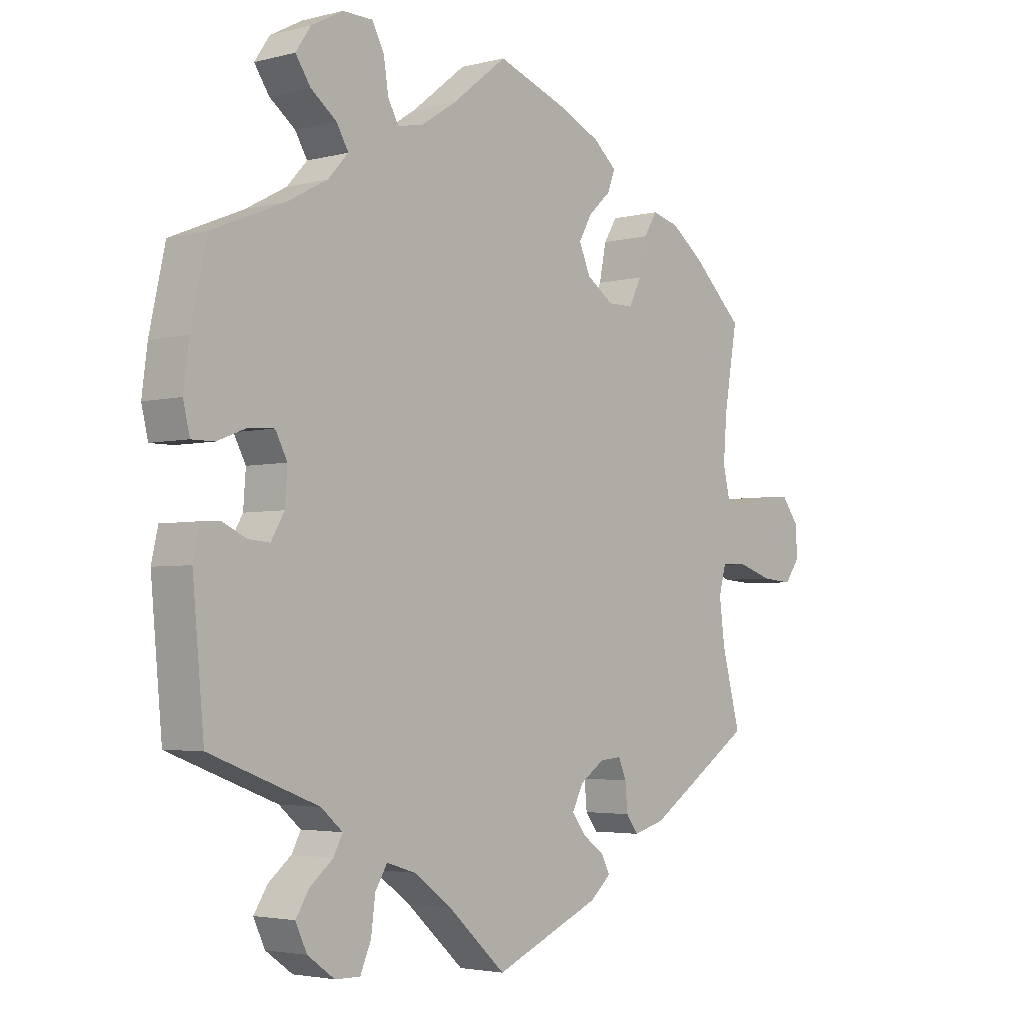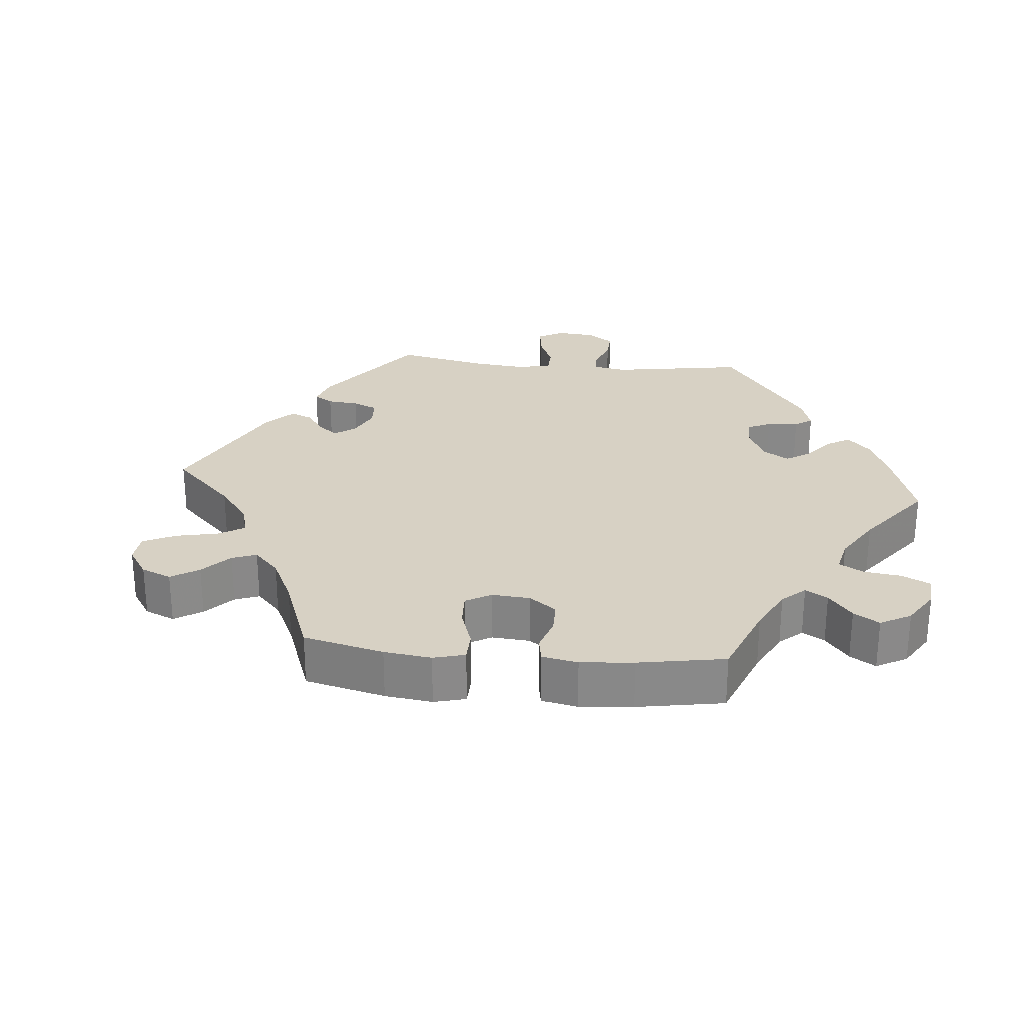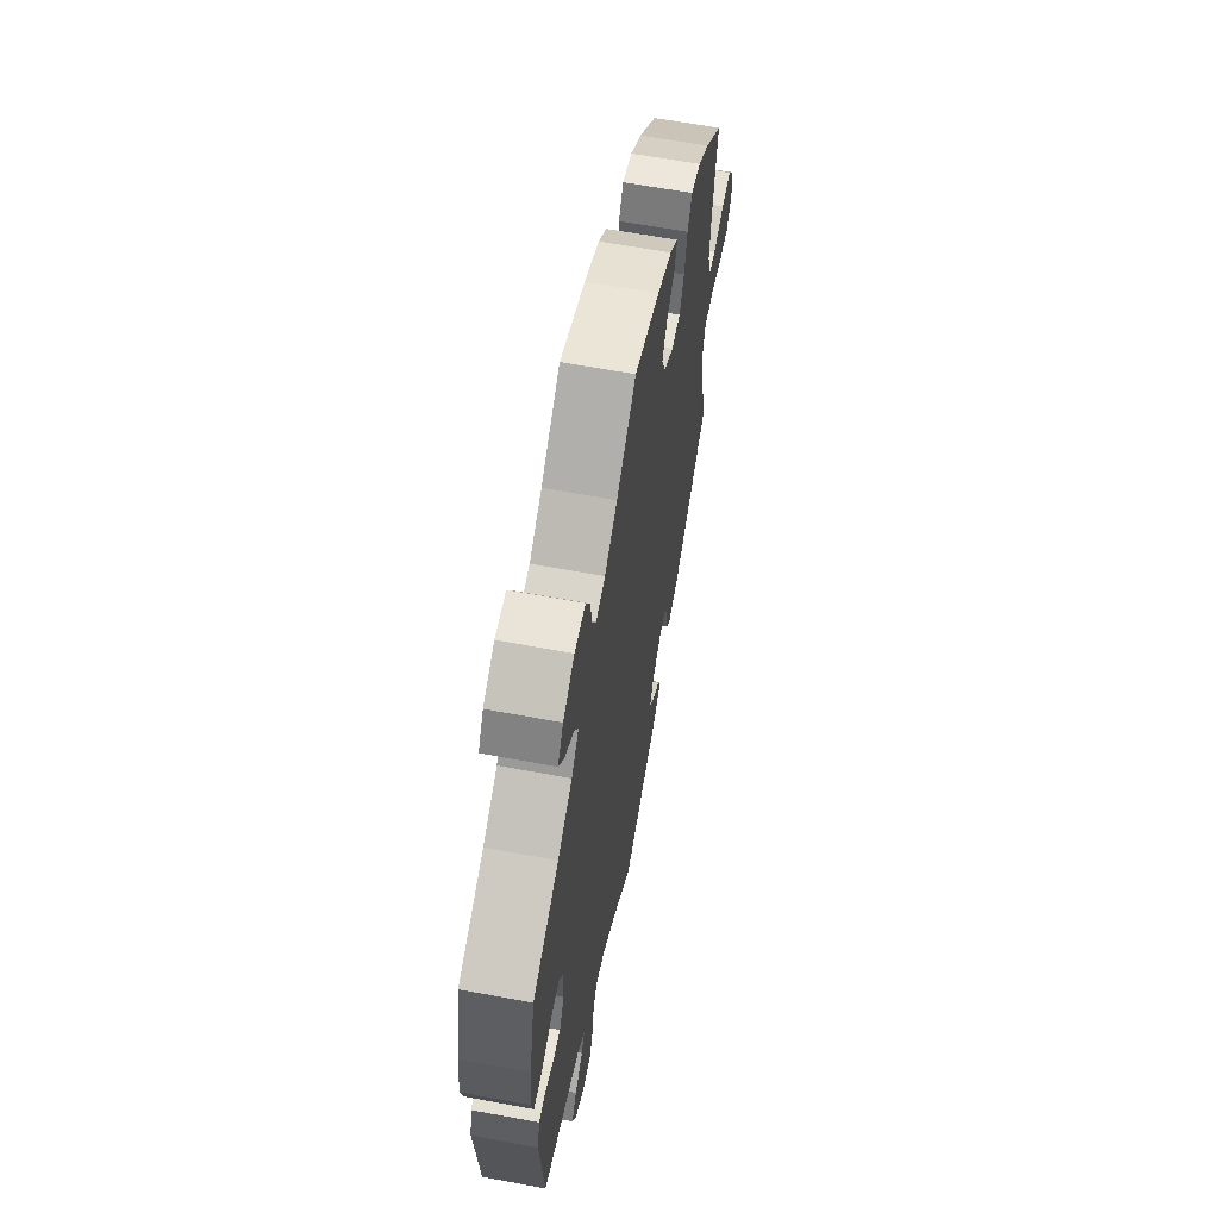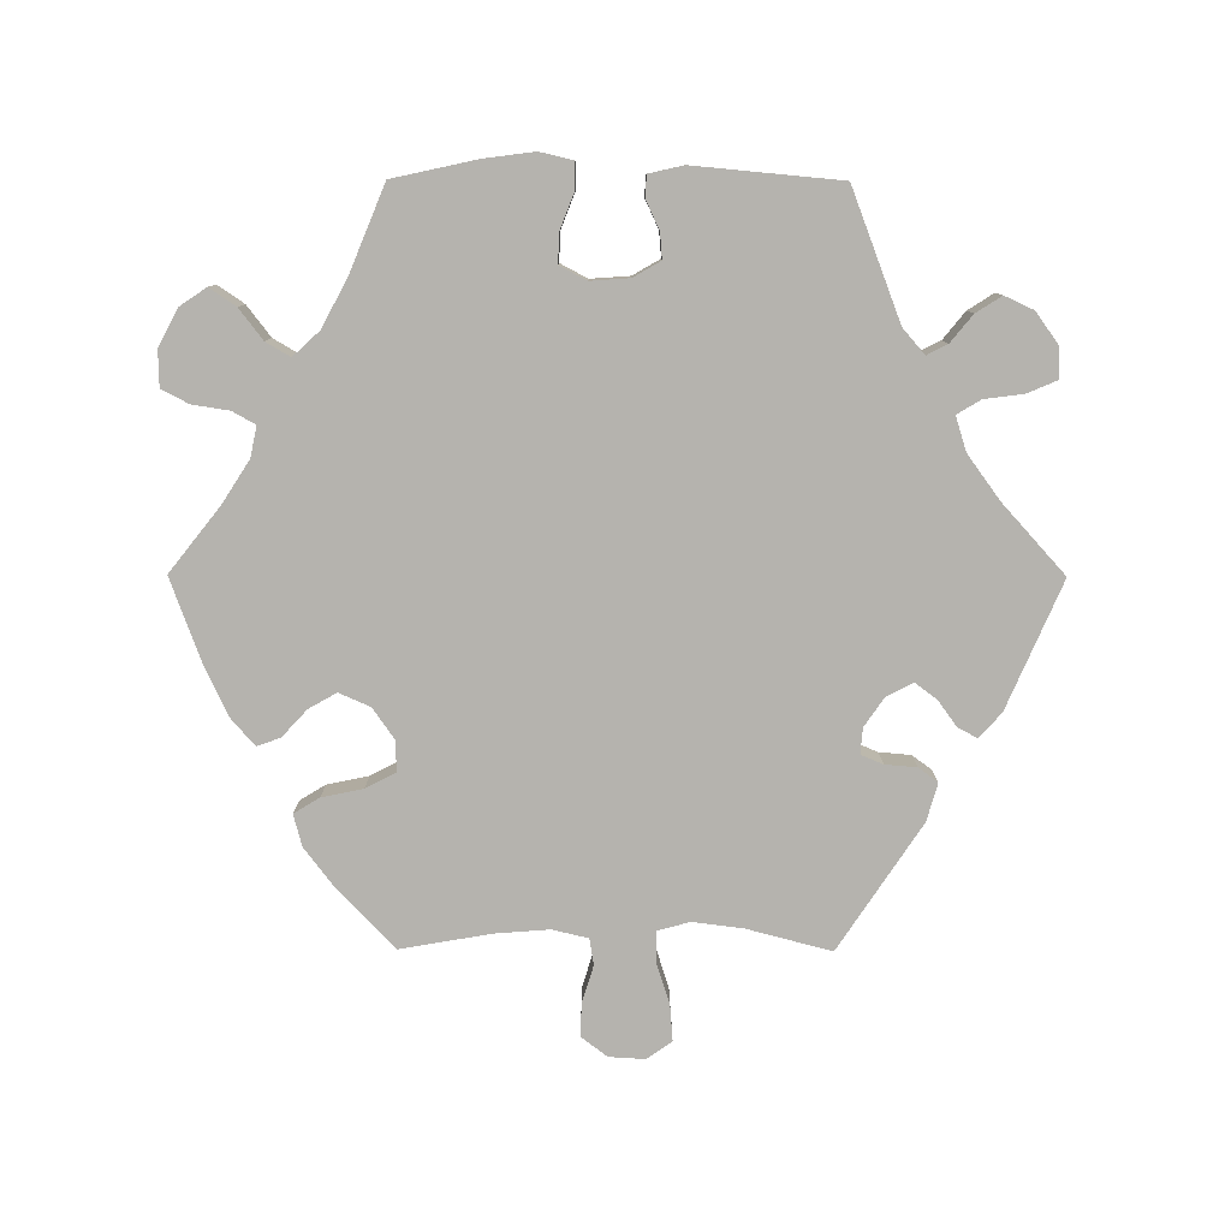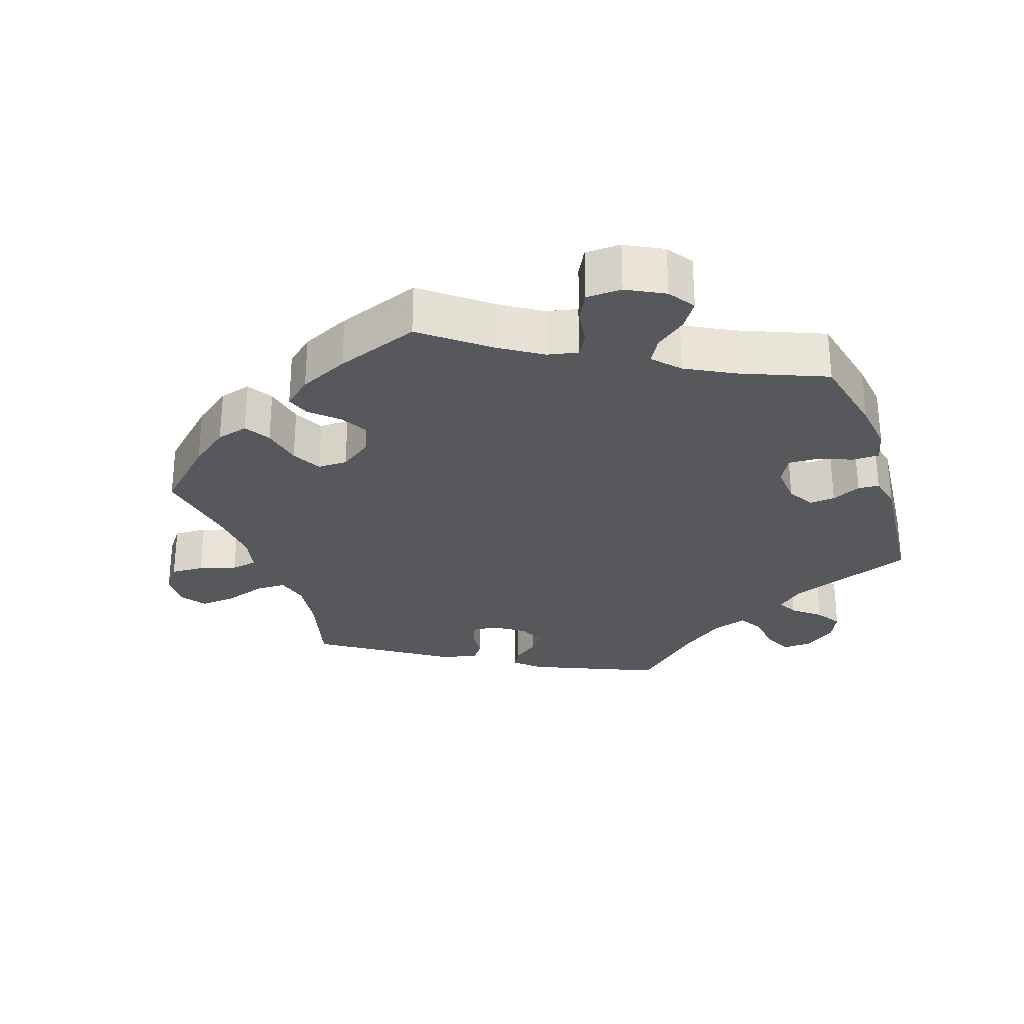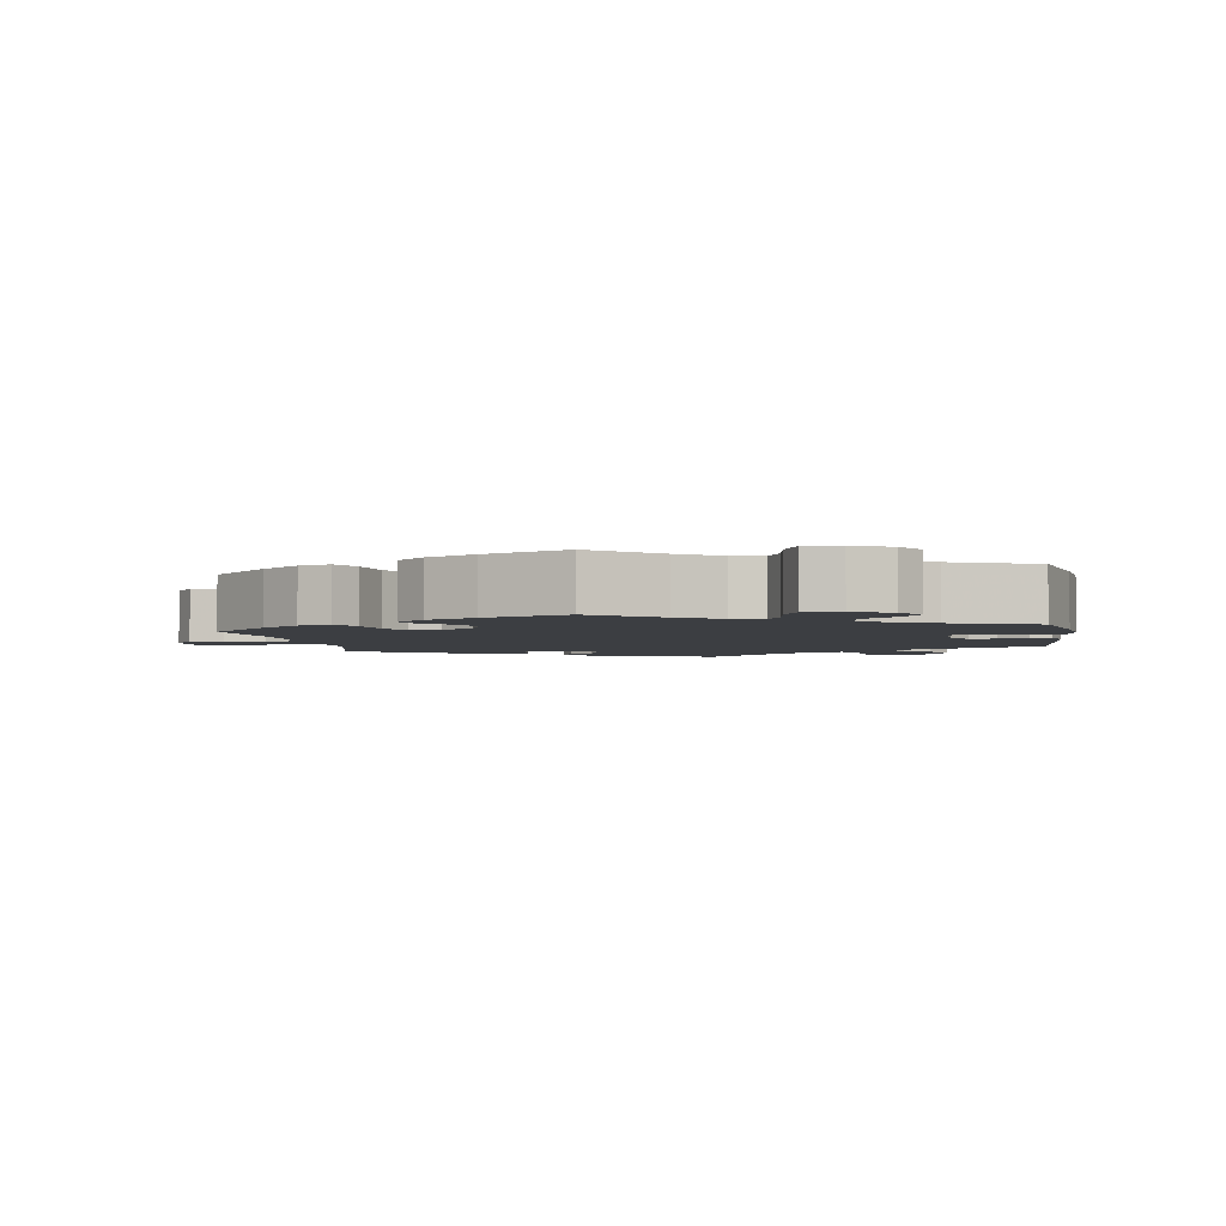
<metadata>
{"format":"obj","ext":"obj","renderer":"f3d","projection":"perspective","resolution":1024,"background":"white","views":[{"elev":-3.4,"azim":131.0,"up":"+Z"},{"elev":27.1,"azim":-24.4,"up":"+Y"},{"elev":62.3,"azim":100.7,"up":"+Z"},{"elev":-79.9,"azim":89.8,"up":"+Y"},{"elev":-28.4,"azim":18.8,"up":"+Y"},{"elev":-3.3,"azim":9.6,"up":"+Y"}]}
</metadata>
<code>
v 0.32 0.07 -0.358
v 0.284 0.07 -0.389
v 0.299 0.07 -0.418
v 0.337 0.07 -0.449
v 0.36 0.07 -0.485
v 0.341 0.07 -0.526
v 0.296 0.07 -0.558
v 0.254 0.07 -0.559
v 0.236 0.07 -0.517
v 0.229 0.07 -0.462
v 0.209 0.07 -0.429
v 0.161 0.07 -0.444
v 0.098 0.07 -0.49
v 0.001 0.07 -0.578
v -0.177 0.07 -0.501
v -0.212 0.07 -0.47
v -0.197 0.07 -0.442
v -0.161 0.07 -0.416
v -0.138 0.07 -0.385
v -0.157 0.07 -0.348
v -0.198 0.07 -0.32
v -0.234 0.07 -0.317
v -0.247 0.07 -0.348
v -0.251 0.07 -0.393
v -0.271 0.07 -0.42
v -0.324 0.07 -0.405
v -0.501 0.07 -0.288
v -0.47 0.07 -0.17
v -0.461 0.07 -0.099
v -0.473 0.07 -0.054
v -0.516 0.07 -0.053
v -0.575 0.07 -0.072
v -0.626 0.07 -0.076
v -0.651 0.07 -0.041
v -0.648 0.07 0.01
v -0.62 0.07 0.047
v -0.573 0.07 0.045
v -0.521 0.07 0.029
v -0.484 0.07 0.035
v -0.472 0.07 0.086
v -0.478 0.07 0.162
v -0.5 0.07 0.289
v -0.415 0.07 0.37
v -0.361 0.07 0.411
v -0.316 0.07 0.423
v -0.294 0.07 0.387
v -0.282 0.07 0.329
v -0.26 0.07 0.287
v -0.218 0.07 0.287
v -0.173 0.07 0.318
v -0.154 0.07 0.362
v -0.176 0.07 0.401
v -0.214 0.07 0.436
v -0.226 0.07 0.469
v -0.187 0.07 0.503
v -0.118 0.07 0.535
v 0 0.07 0.578
v 0.091 0.07 0.506
v 0.15 0.07 0.468
v 0.193 0.07 0.459
v 0.211 0.07 0.491
v 0.219 0.07 0.543
v 0.239 0.07 0.581
v 0.289 0.07 0.582
v 0.342 0.07 0.554
v 0.367 0.07 0.517
v 0.342 0.07 0.48
v 0.299 0.07 0.447
v 0.279 0.07 0.413
v 0.313 0.07 0.376
v 0.38 0.07 0.34
v 0.501 0.07 0.29
v 0.527 0.07 0.171
v 0.536 0.07 0.101
v 0.525 0.07 0.055
v 0.487 0.07 0.055
v 0.438 0.07 0.074
v 0.396 0.07 0.076
v 0.376 0.07 0.038
v 0.38 0.07 -0.017
v 0.402 0.07 -0.055
v 0.438 0.07 -0.052
v 0.479 0.07 -0.033
v 0.509 0.07 -0.035
v 0.52 0.07 -0.084
v 0.501 0.07 -0.289
v 0.32 0 -0.358
v 0.284 0 -0.389
v 0.299 0 -0.418
v 0.337 0 -0.449
v 0.36 0 -0.485
v 0.341 0 -0.526
v 0.296 0 -0.558
v 0.254 0 -0.559
v 0.236 0 -0.517
v 0.229 0 -0.462
v 0.209 0 -0.429
v 0.161 0 -0.444
v 0.098 0 -0.49
v 0.001 0 -0.578
v -0.177 0 -0.501
v -0.212 0 -0.47
v -0.197 0 -0.442
v -0.161 0 -0.416
v -0.138 0 -0.385
v -0.157 0 -0.348
v -0.198 0 -0.32
v -0.234 0 -0.317
v -0.247 0 -0.348
v -0.251 0 -0.393
v -0.271 0 -0.42
v -0.324 0 -0.405
v -0.501 0 -0.288
v -0.47 0 -0.17
v -0.461 0 -0.099
v -0.473 0 -0.054
v -0.516 0 -0.053
v -0.575 0 -0.072
v -0.626 0 -0.076
v -0.651 0 -0.041
v -0.648 0 0.01
v -0.62 0 0.047
v -0.573 0 0.045
v -0.521 0 0.029
v -0.484 0 0.035
v -0.472 0 0.086
v -0.478 0 0.162
v -0.5 0 0.289
v -0.415 0 0.37
v -0.361 0 0.411
v -0.316 0 0.423
v -0.294 0 0.387
v -0.282 0 0.329
v -0.26 0 0.287
v -0.218 0 0.287
v -0.173 0 0.318
v -0.154 0 0.362
v -0.176 0 0.401
v -0.214 0 0.436
v -0.226 0 0.469
v -0.187 0 0.503
v -0.118 0 0.535
v 0 0 0.578
v 0.091 0 0.506
v 0.15 0 0.468
v 0.193 0 0.459
v 0.211 0 0.491
v 0.219 0 0.543
v 0.239 0 0.581
v 0.289 0 0.582
v 0.342 0 0.554
v 0.367 0 0.517
v 0.342 0 0.48
v 0.299 0 0.447
v 0.279 0 0.413
v 0.313 0 0.376
v 0.38 0 0.34
v 0.501 0 0.29
v 0.527 0 0.171
v 0.536 0 0.101
v 0.525 0 0.055
v 0.487 0 0.055
v 0.438 0 0.074
v 0.396 0 0.076
v 0.376 0 0.038
v 0.38 0 -0.017
v 0.402 0 -0.055
v 0.438 0 -0.052
v 0.479 0 -0.033
v 0.509 0 -0.035
v 0.52 0 -0.084
v 0.501 0 -0.289
f 85 86 1
f 82 83 84 85
f 81 82 85 1
f 80 81 1 2
f 79 80 2
f 74 75 76 77
f 74 77 78
f 71 72 73 74
f 70 71 74 78
f 69 70 78 79
f 65 66 67 68
f 65 68 69
f 64 65 69
f 61 62 63 64
f 60 61 64 69
f 59 60 69 79
f 55 56 57 58
f 52 53 54 55
f 51 52 55 58
f 50 51 58 59
f 44 45 46 47
f 44 47 48
f 41 42 43 44
f 40 41 44 48
f 39 40 48 49
f 35 36 37 38
f 33 34 35 38
f 31 32 33 38
f 30 31 38 39
f 29 30 39 49
f 25 26 27 28
f 23 24 25 28
f 22 23 28 29
f 21 22 29 49
f 15 16 17 18
f 13 14 15 18
f 12 13 18 19
f 11 12 19 20
f 7 8 9 10
f 7 10 11
f 6 7 11
f 3 4 5 6
f 2 3 6 11
f 49 50 59 79
f 20 21 49 79
f 2 11 20 79
f 87 172 171
f 171 170 169 168
f 87 171 168 167
f 88 87 167 166
f 88 166 165
f 163 162 161 160
f 164 163 160
f 160 159 158 157
f 164 160 157 156
f 165 164 156 155
f 154 153 152 151
f 155 154 151
f 155 151 150
f 150 149 148 147
f 155 150 147 146
f 165 155 146 145
f 144 143 142 141
f 141 140 139 138
f 144 141 138 137
f 145 144 137 136
f 133 132 131 130
f 134 133 130
f 130 129 128 127
f 134 130 127 126
f 135 134 126 125
f 124 123 122 121
f 124 121 120 119
f 124 119 118 117
f 125 124 117 116
f 135 125 116 115
f 114 113 112 111
f 114 111 110 109
f 115 114 109 108
f 135 115 108 107
f 104 103 102 101
f 104 101 100 99
f 105 104 99 98
f 106 105 98 97
f 96 95 94 93
f 97 96 93
f 97 93 92
f 92 91 90 89
f 97 92 89 88
f 165 145 136 135
f 165 135 107 106
f 165 106 97 88
f 1 87 88 2
f 2 88 89 3
f 3 89 90 4
f 4 90 91 5
f 5 91 92 6
f 6 92 93 7
f 7 93 94 8
f 8 94 95 9
f 9 95 96 10
f 10 96 97 11
f 11 97 98 12
f 12 98 99 13
f 13 99 100 14
f 14 100 101 15
f 15 101 102 16
f 16 102 103 17
f 17 103 104 18
f 18 104 105 19
f 19 105 106 20
f 20 106 107 21
f 21 107 108 22
f 22 108 109 23
f 23 109 110 24
f 24 110 111 25
f 25 111 112 26
f 26 112 113 27
f 27 113 114 28
f 28 114 115 29
f 29 115 116 30
f 30 116 117 31
f 31 117 118 32
f 32 118 119 33
f 33 119 120 34
f 34 120 121 35
f 35 121 122 36
f 36 122 123 37
f 37 123 124 38
f 38 124 125 39
f 39 125 126 40
f 40 126 127 41
f 41 127 128 42
f 42 128 129 43
f 43 129 130 44
f 44 130 131 45
f 45 131 132 46
f 46 132 133 47
f 47 133 134 48
f 48 134 135 49
f 49 135 136 50
f 50 136 137 51
f 51 137 138 52
f 52 138 139 53
f 53 139 140 54
f 54 140 141 55
f 55 141 142 56
f 56 142 143 57
f 57 143 144 58
f 58 144 145 59
f 59 145 146 60
f 60 146 147 61
f 61 147 148 62
f 62 148 149 63
f 63 149 150 64
f 64 150 151 65
f 65 151 152 66
f 66 152 153 67
f 67 153 154 68
f 68 154 155 69
f 69 155 156 70
f 70 156 157 71
f 71 157 158 72
f 72 158 159 73
f 73 159 160 74
f 74 160 161 75
f 75 161 162 76
f 76 162 163 77
f 77 163 164 78
f 78 164 165 79
f 79 165 166 80
f 80 166 167 81
f 81 167 168 82
f 82 168 169 83
f 83 169 170 84
f 84 170 171 85
f 85 171 172 86
f 86 172 87 1

</code>
